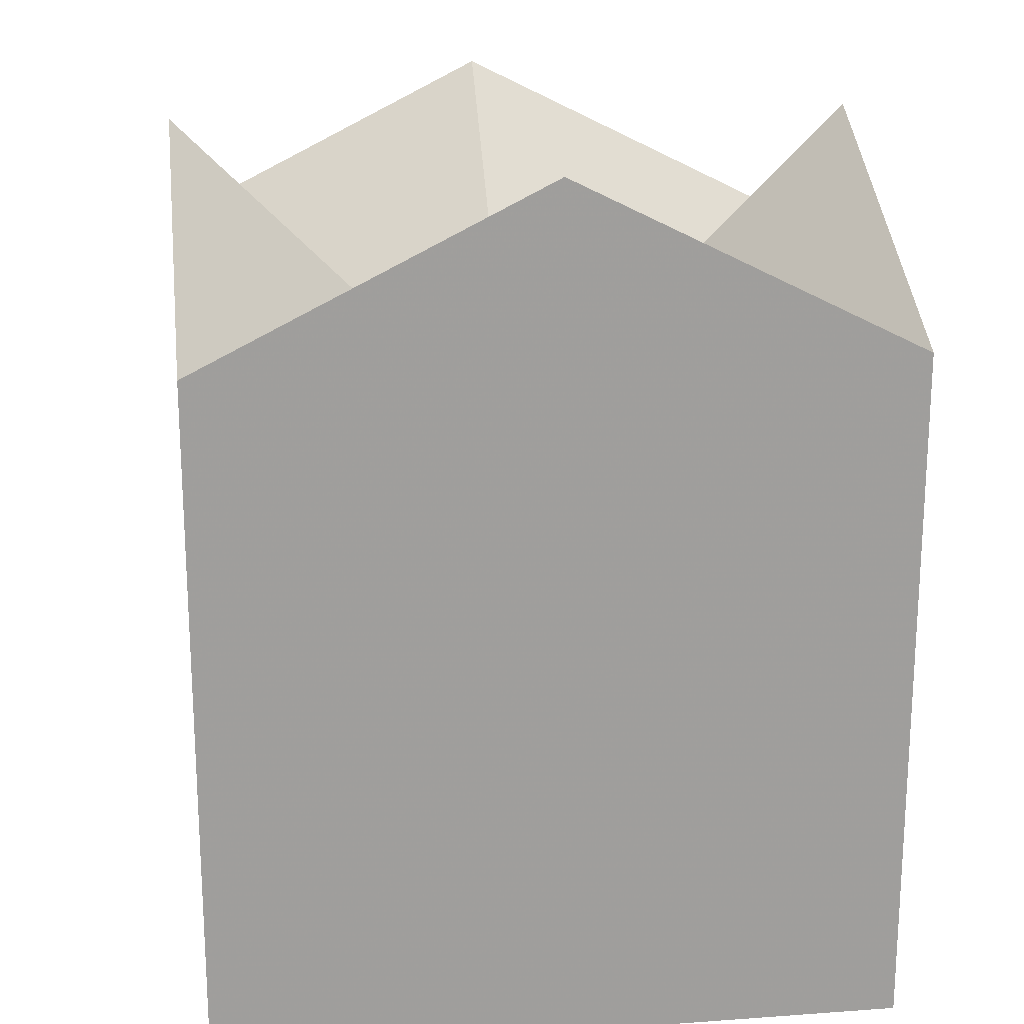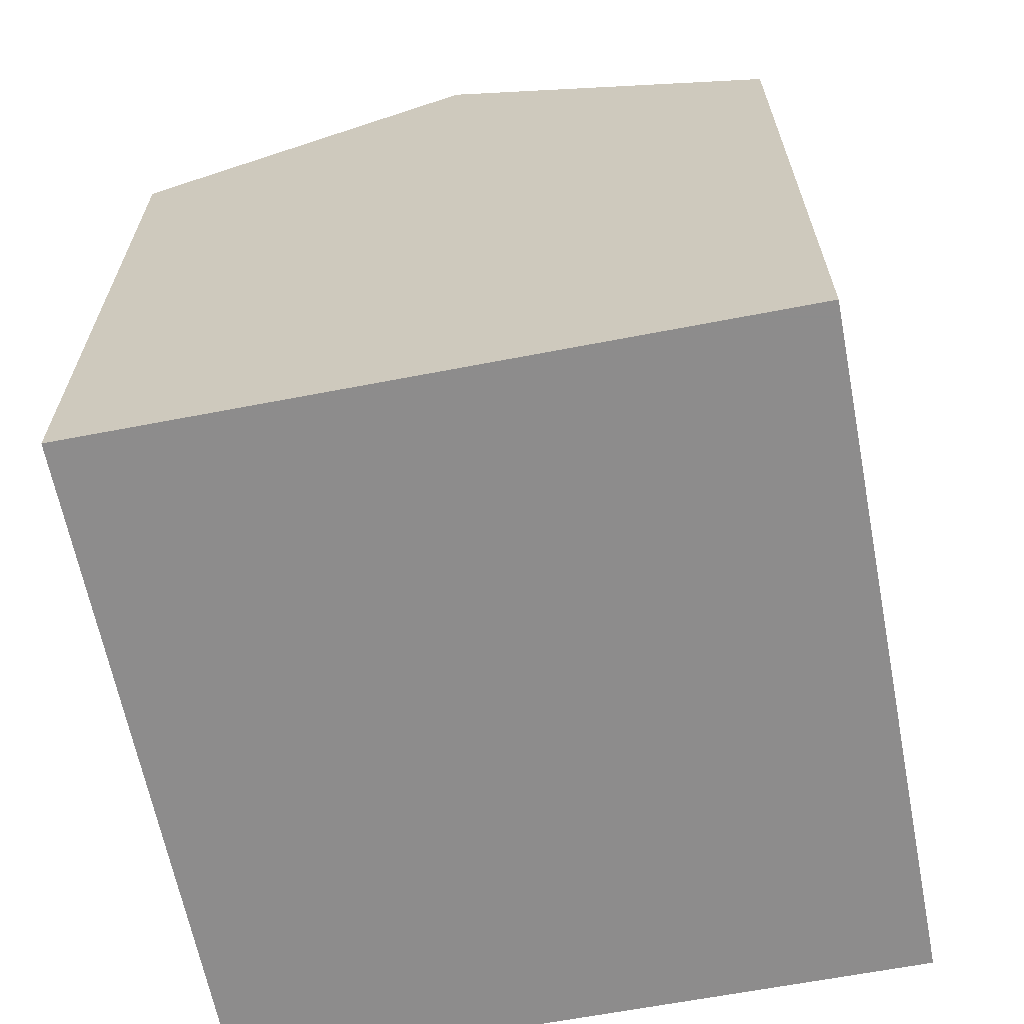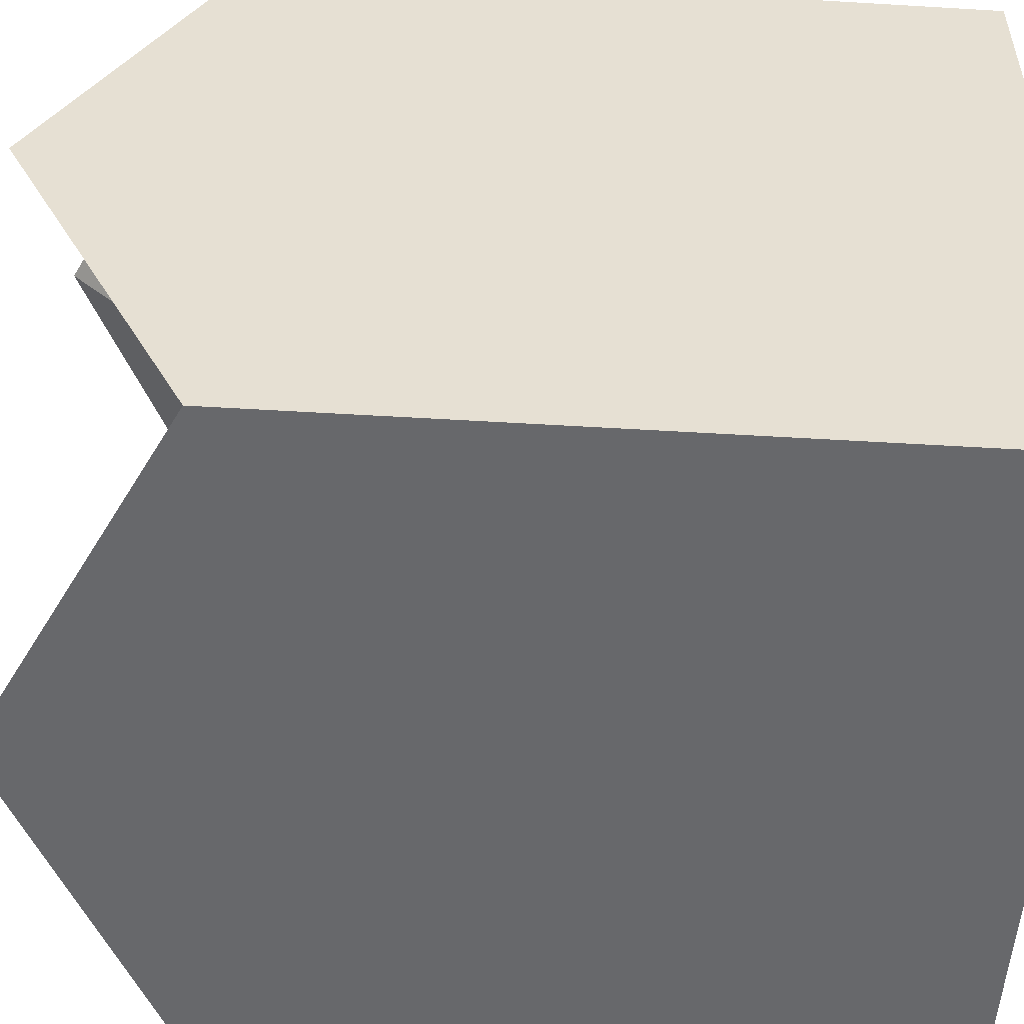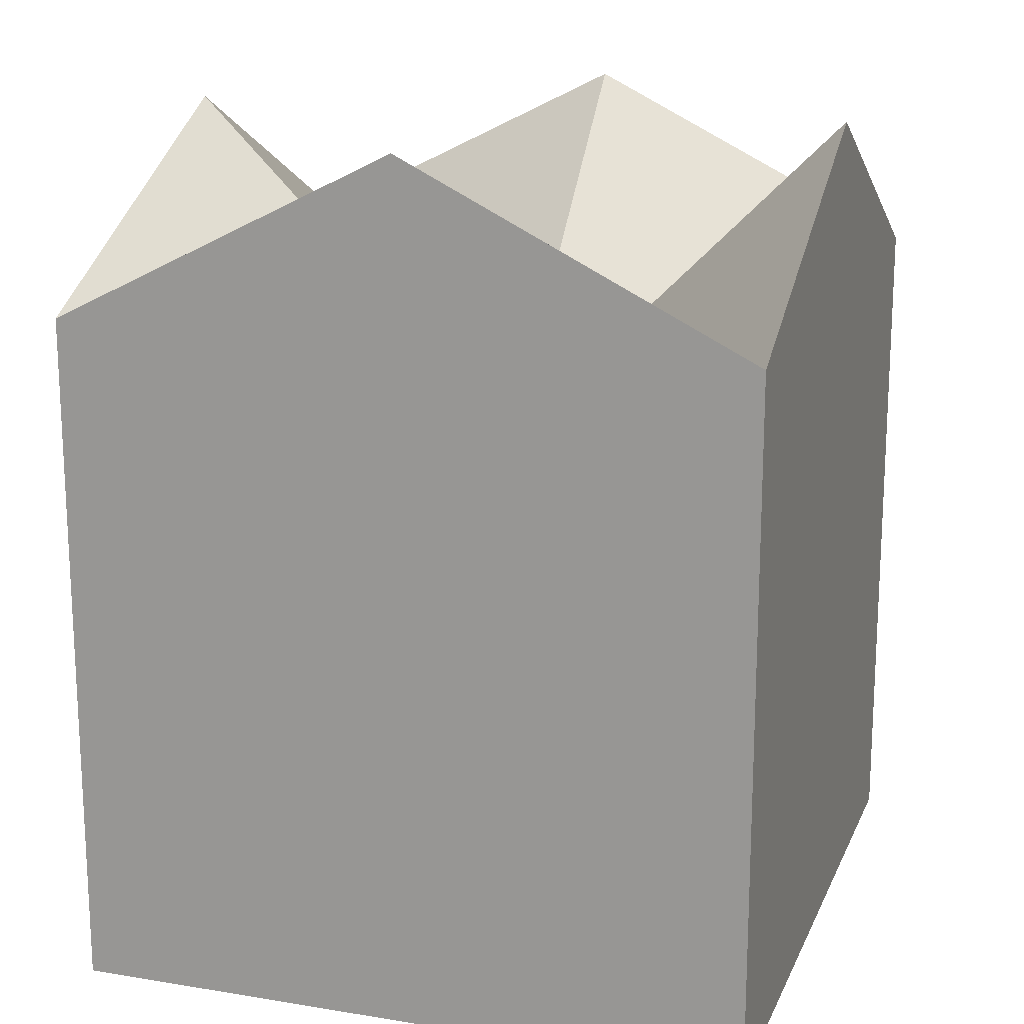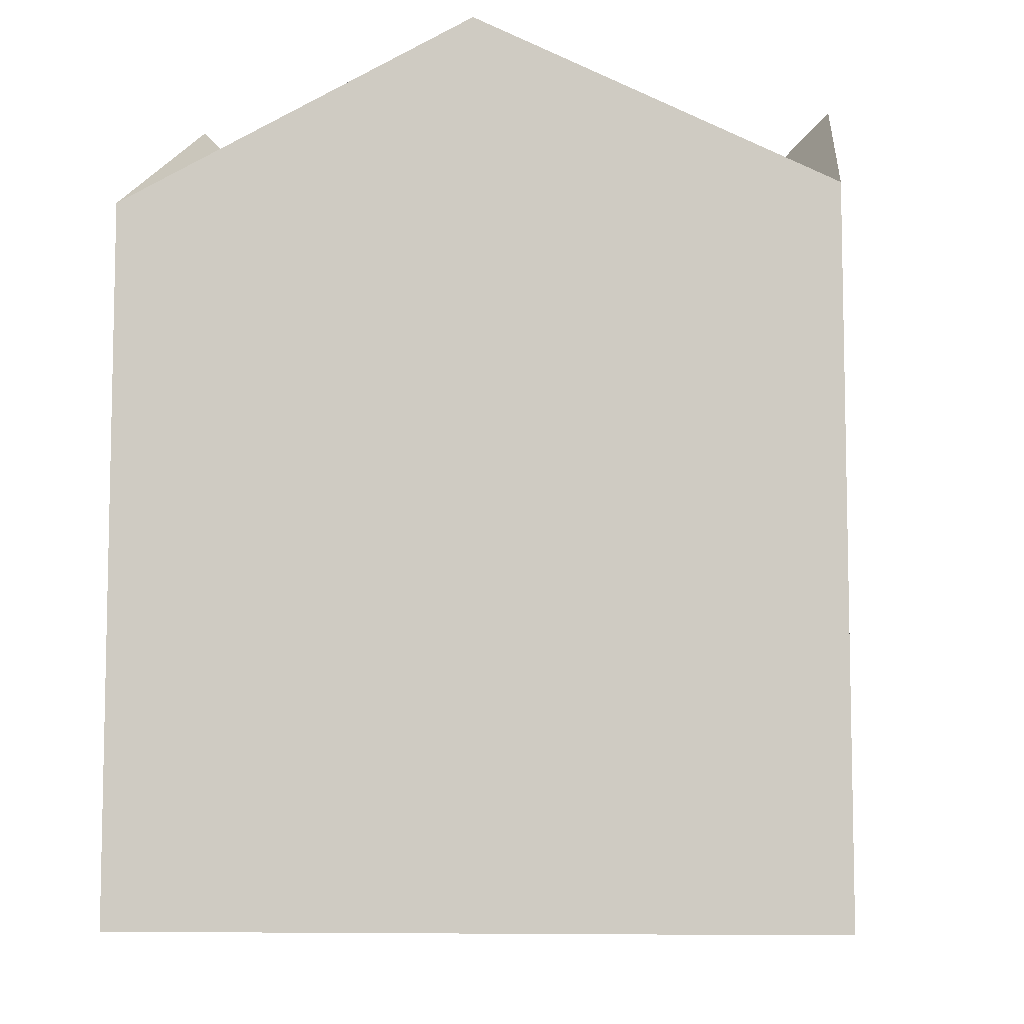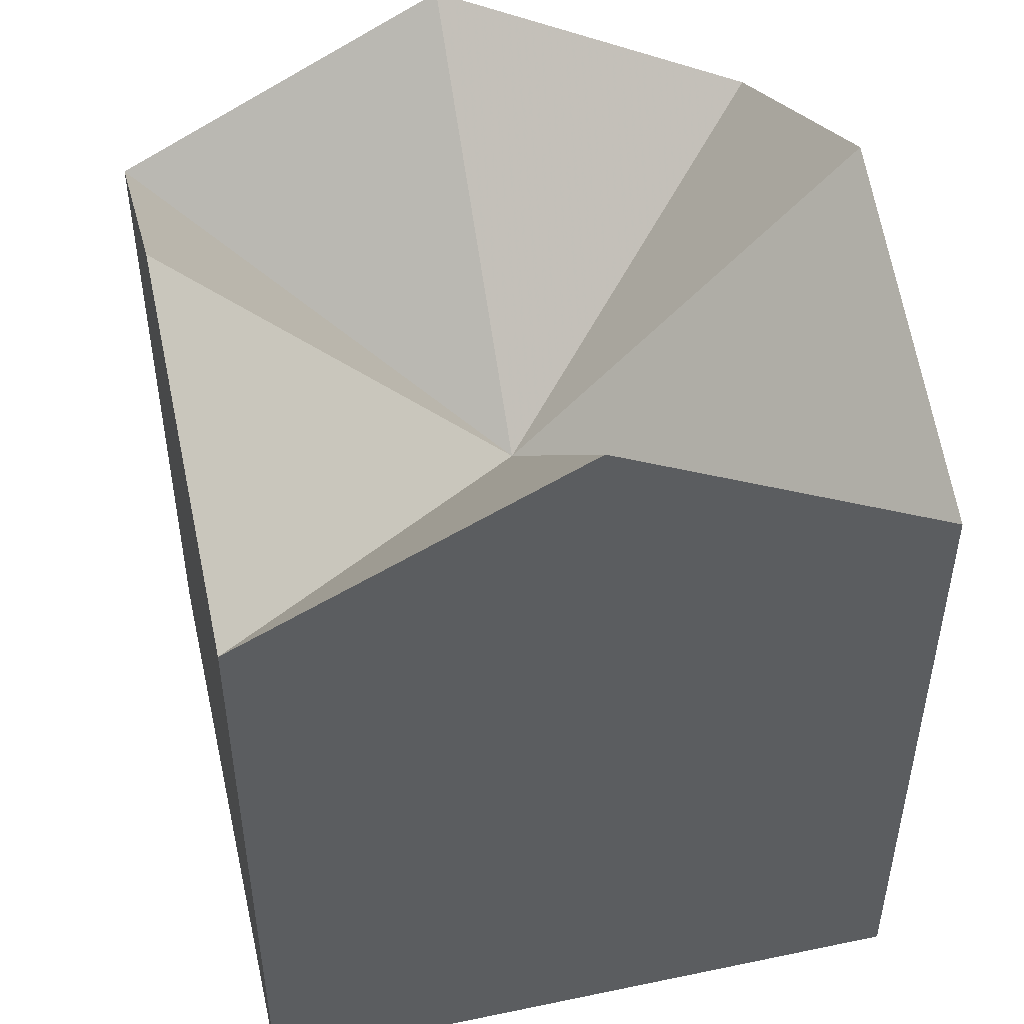
<metadata>
{"format":"obj","ext":"obj","renderer":"f3d","projection":"perspective","resolution":1024,"background":"white","views":[{"elev":19.3,"azim":-7.7,"up":"+Z"},{"elev":-64.3,"azim":-79.0,"up":"+Z"},{"elev":-52.5,"azim":86.3,"up":"+Y"},{"elev":16.7,"azim":108.2,"up":"+Z"},{"elev":-7.6,"azim":-83.8,"up":"+Z"},{"elev":47.0,"azim":76.8,"up":"+Z"}]}
</metadata>
<code>
v -1 -1  1
v  1 -1  1
v -1  1  1
v  1  1  1
v -1  1 -1
v  1  1 -1
v -1 -1 -1
v  1 -1 -1
v  0  0  0.5
v -1  0  1.5
v  0 -1  1.5
v  1  0  1.5
v  0  1  1.5
f 1 2 11
f 2 4 12
f 4 3 13
f 3 1 10
f 1 11 9
f 11 2 9
f 2 12 9
f 12 4 9
f 4 13 9
f 13 3 9
f 3 10 9
f 10 1 9
f 3 4 6
f 3 6 5
f 5 6 8
f 5 8 7
f 7 8 2
f 7 2 1
f 2 8 6
f 2 6 4
f 7 1 3
f 7 3 5

</code>
